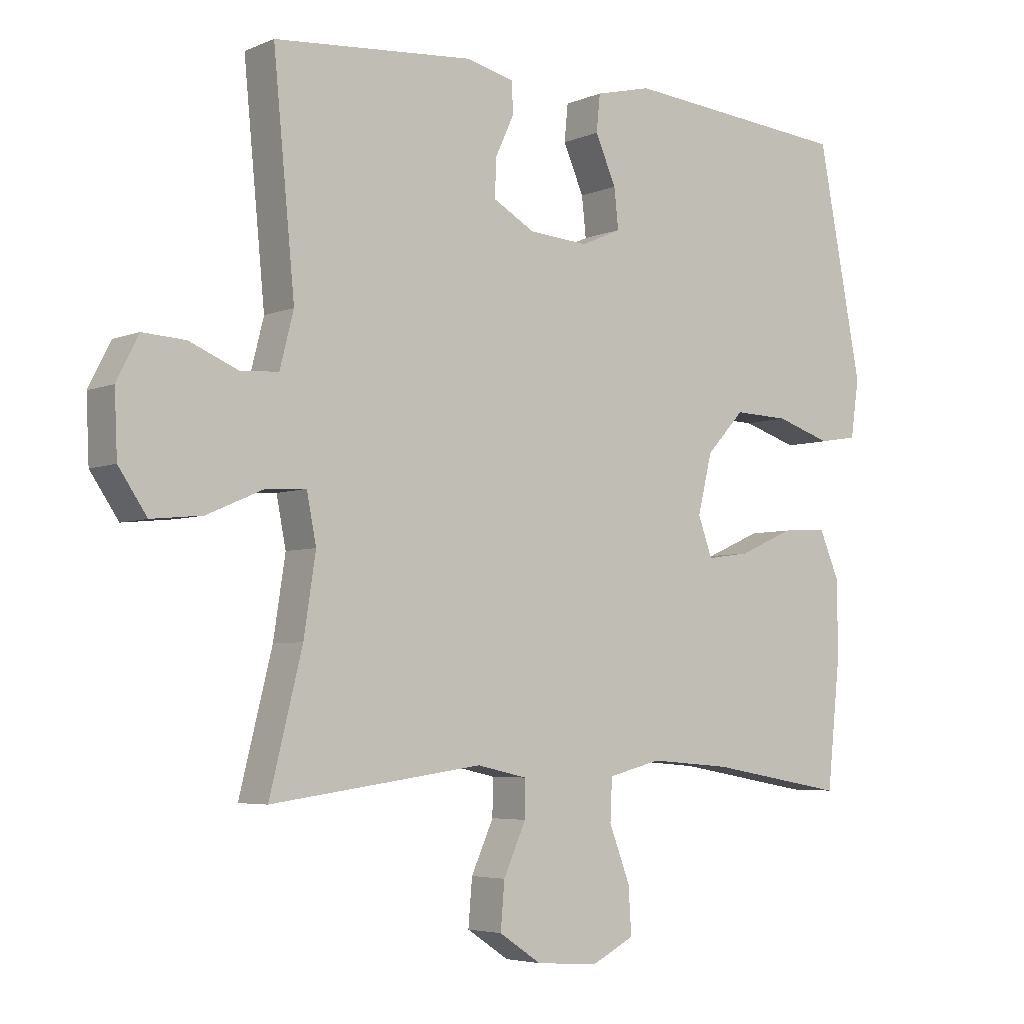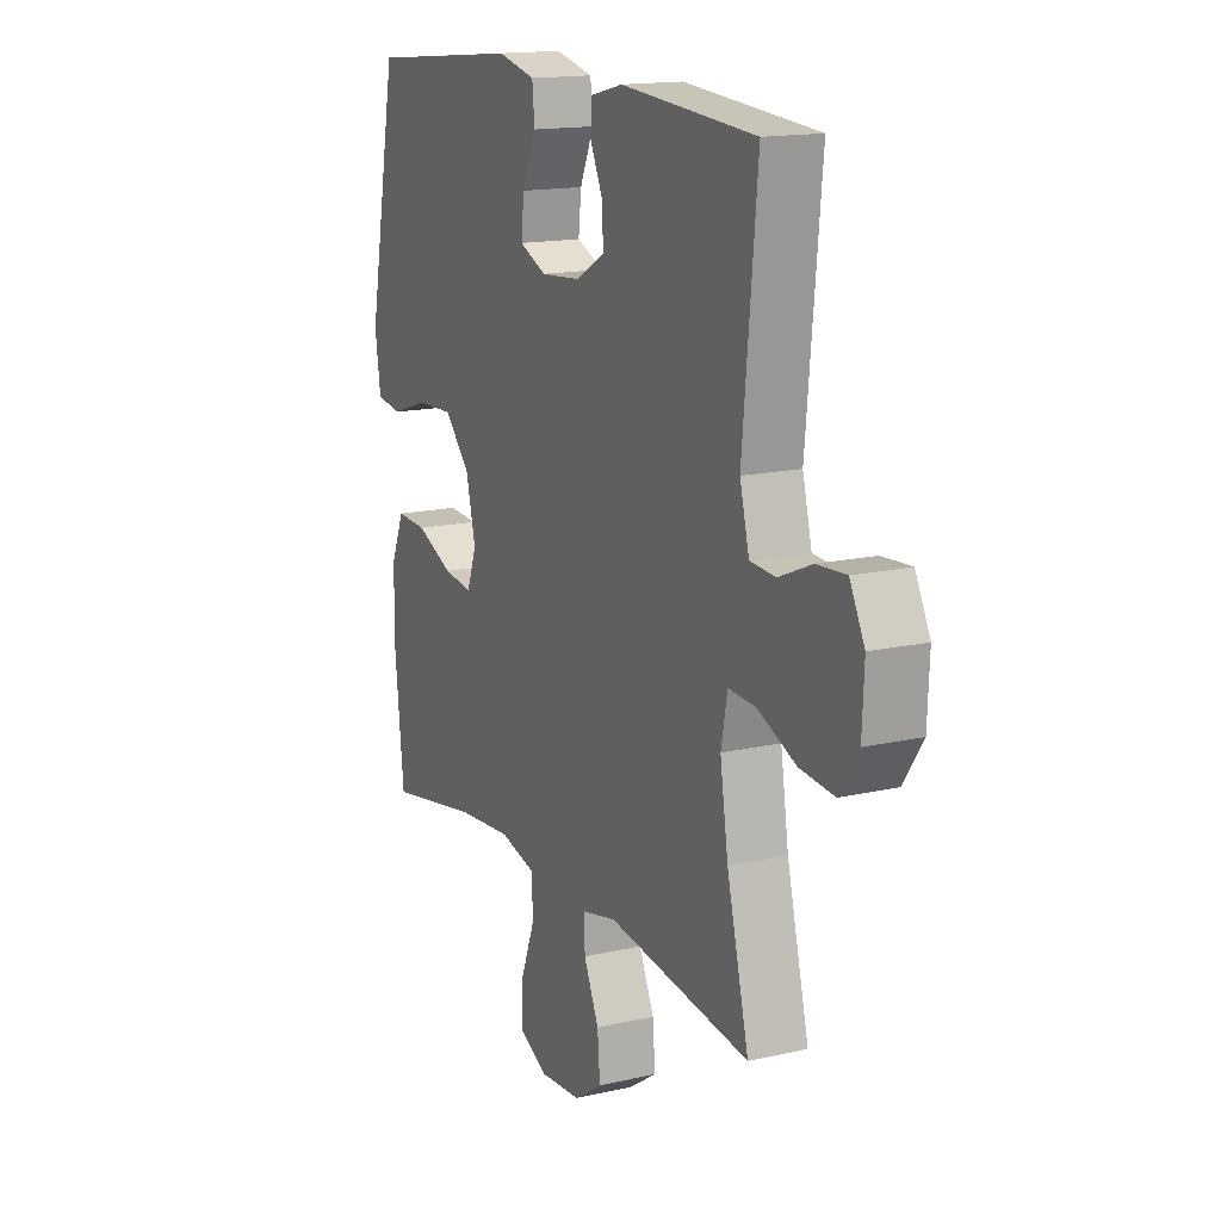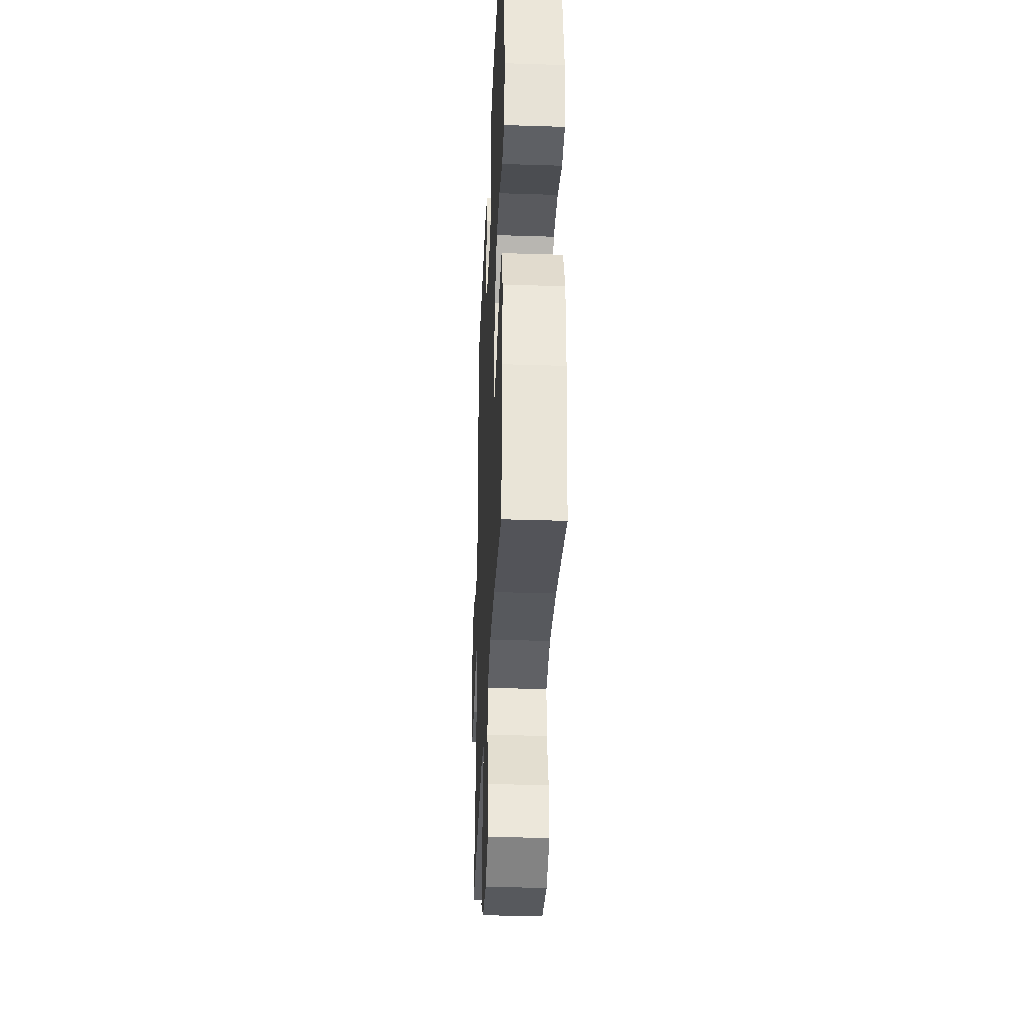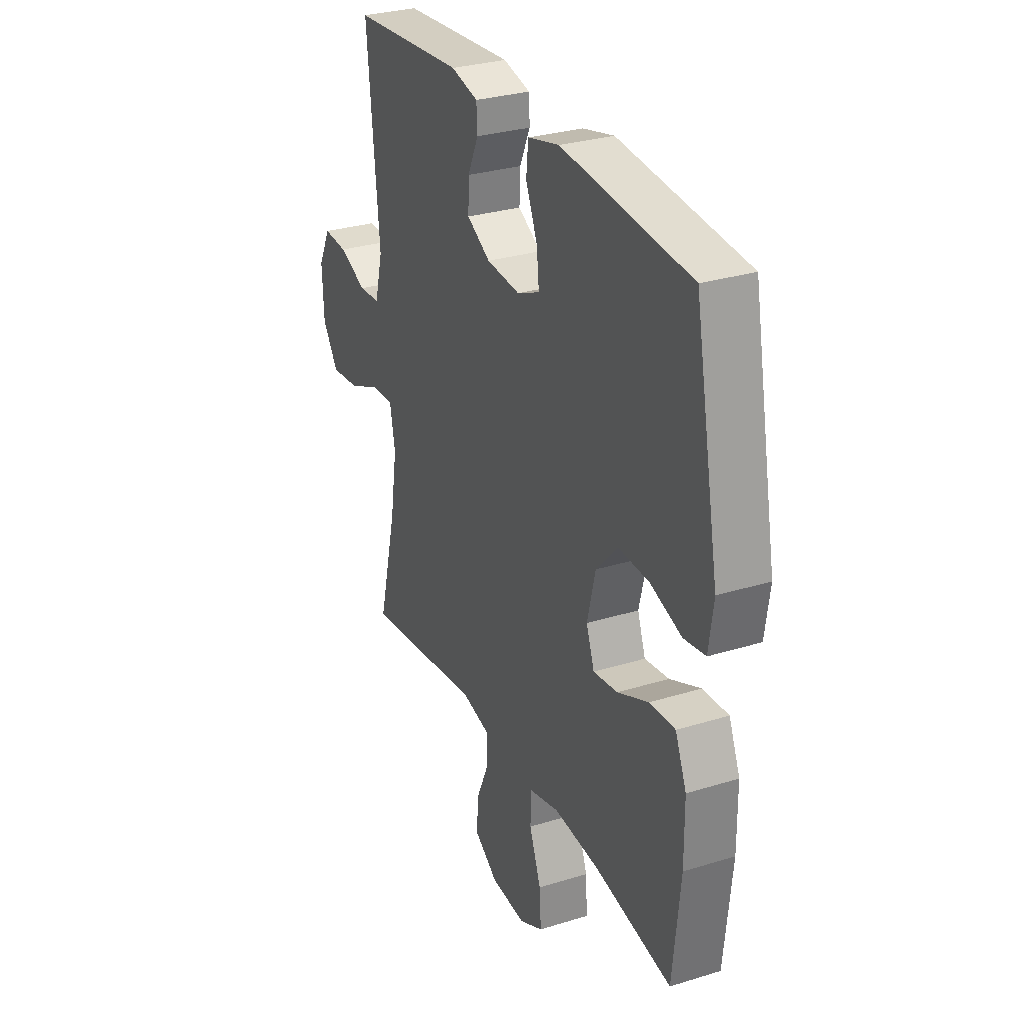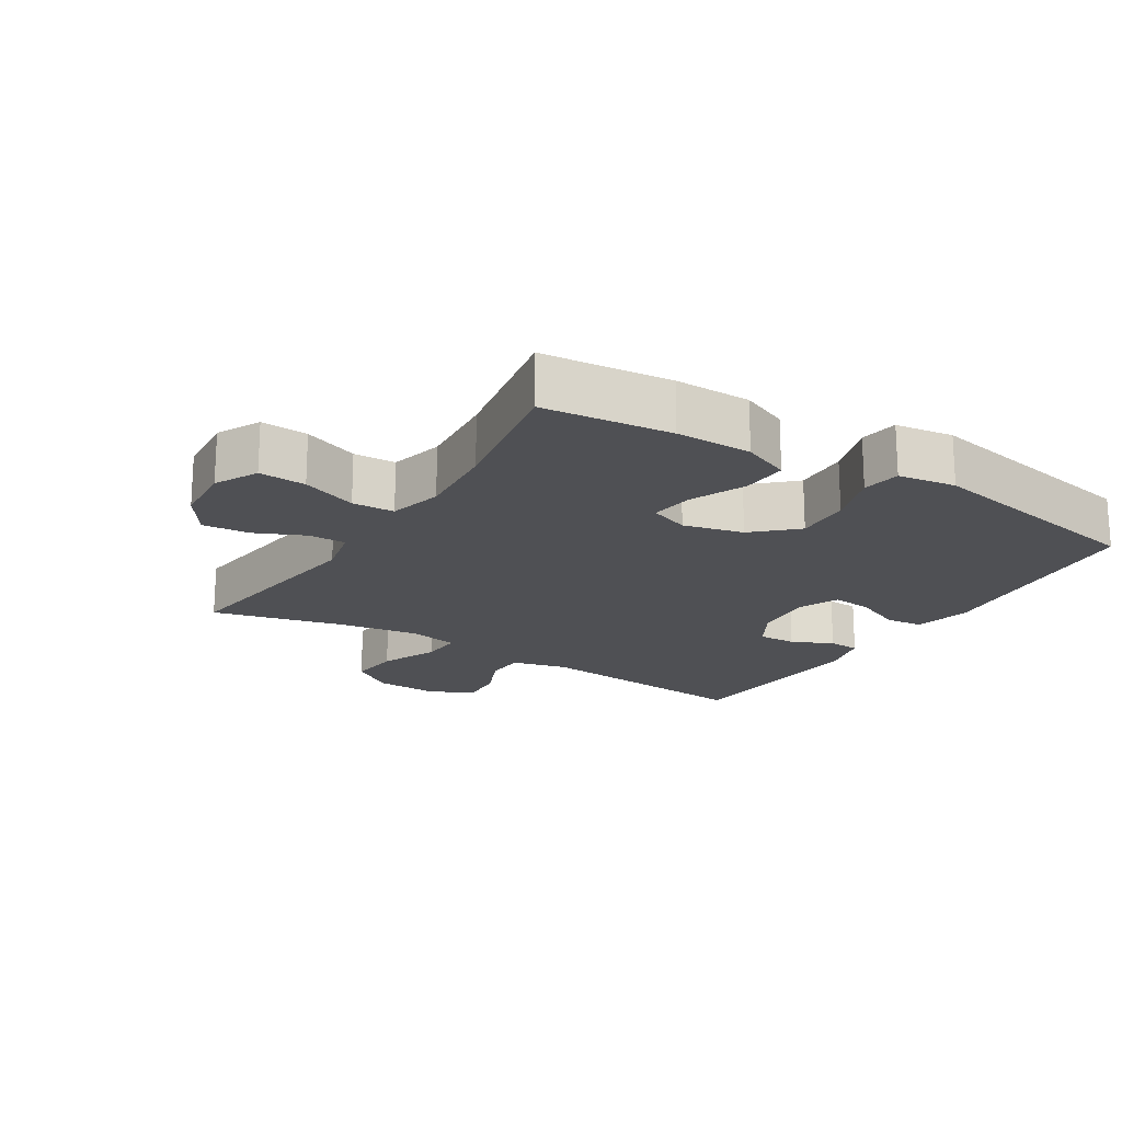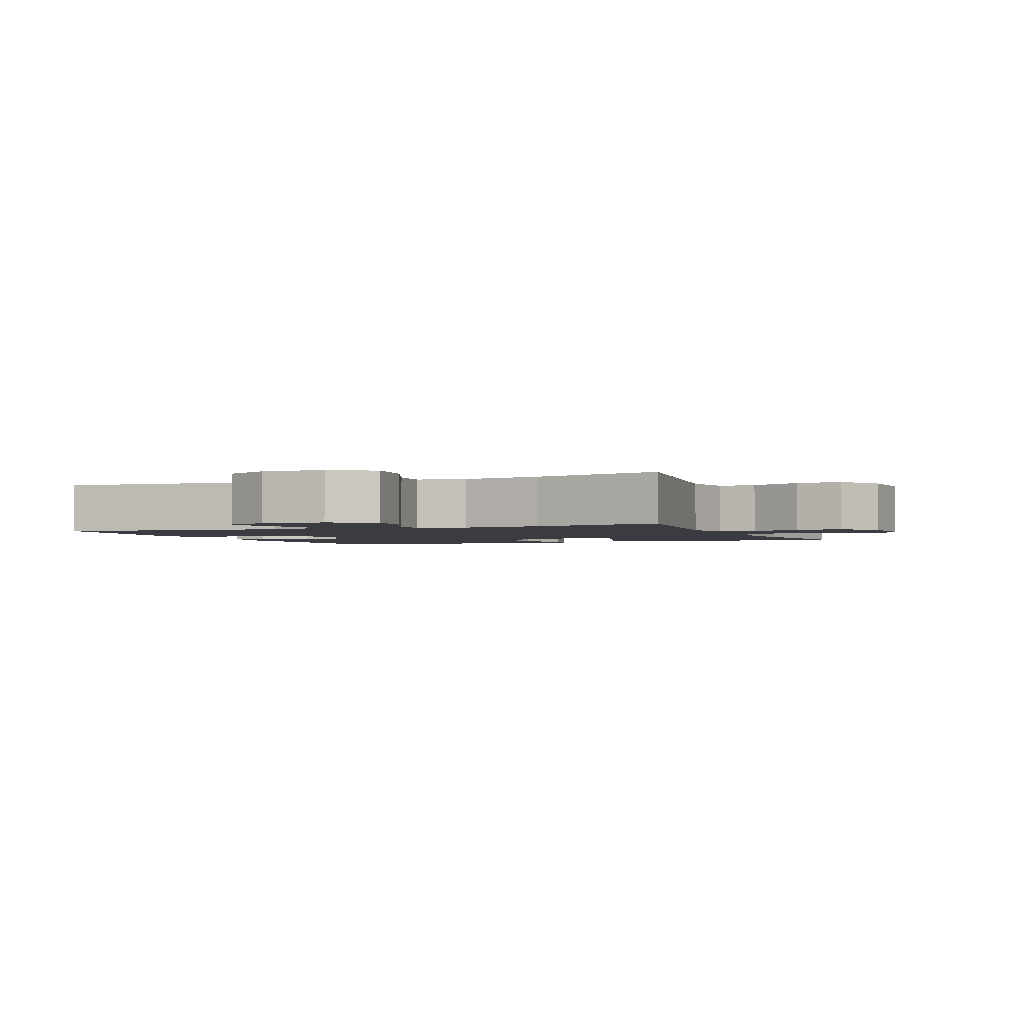
<metadata>
{"format":"obj","ext":"obj","renderer":"f3d","projection":"perspective","resolution":1024,"background":"white","views":[{"elev":-4.7,"azim":142.8,"up":"+Z"},{"elev":15.5,"azim":64.2,"up":"+Z"},{"elev":-33.9,"azim":-92.5,"up":"+Z"},{"elev":29.8,"azim":-114.4,"up":"+Z"},{"elev":-19.1,"azim":-121.9,"up":"+Y"},{"elev":-2.2,"azim":112.2,"up":"+Y"}]}
</metadata>
<code>
o path5612
v 0.4299 0.0375 -0.2697
v 0.4111 0.0375 -0.146
v 0.4261 0.0375 -0.06883
v 0.4902 0.0375 -0.07255
v 0.5795 0.0375 -0.1114
v 0.6605 0.0375 -0.1196
v 0.7053 0.0375 -0.05296
v 0.7097 0.0375 0.04653
v 0.6751 0.0375 0.1152
v 0.6072 0.0375 0.1111
v 0.5295 0.0375 0.07826
v 0.4697 0.0375 0.08228
v 0.4478 0.0375 0.1685
v 0.4817 0.0375 0.523
v 0.1653 0.0375 0.5477
v 0.08896 0.0375 0.5293
v 0.08651 0.0375 0.4803
v 0.1163 0.0375 0.4155
v 0.1183 0.0375 0.3553
v 0.05241 0.0375 0.3175
v -0.0419 0.0375 0.31
v -0.1051 0.0375 0.338
v -0.0984 0.0375 0.4009
v -0.06566 0.0375 0.476
v -0.07141 0.0375 0.5347
v -0.16 0.0375 0.5562
v -0.52 0.0375 0.523
v -0.5898 0.0375 0.1584
v -0.5766 0.0375 0.06677
v -0.5161 0.0375 0.05719
v -0.4282 0.0375 0.08591
v -0.3416 0.0375 0.08915
v -0.2813 0.0375 0.02383
v -0.2587 0.0375 -0.07021
v -0.2813 0.0375 -0.1324
v -0.3497 0.0375 -0.123
v -0.4369 0.0375 -0.0846
v -0.5088 0.0375 -0.08082
v -0.5403 0.0375 -0.1557
v -0.5413 0.0375 -0.2757
v -0.52 0.0375 -0.479
v -0.3032 0.0375 -0.4402
v -0.1739 0.0375 -0.4296
v -0.09012 0.0375 -0.451
v -0.08711 0.0375 -0.5174
v -0.1202 0.0375 -0.6046
v -0.1247 0.0375 -0.679
v -0.0572 0.0375 -0.7135
v 0.04107 0.0375 -0.7062
v 0.1077 0.0375 -0.6617
v 0.1016 0.0375 -0.5882
v 0.06604 0.0375 -0.5088
v 0.06572 0.0375 -0.4506
v 0.1454 0.0375 -0.4327
v 0.4817 0.0375 -0.479
v 0.4299 -0.0375 -0.2697
v 0.4111 -0.0375 -0.146
v 0.4261 -0.0375 -0.06883
v 0.4902 -0.0375 -0.07255
v 0.5795 -0.0375 -0.1114
v 0.6605 -0.0375 -0.1196
v 0.7053 -0.0375 -0.05296
v 0.7097 -0.0375 0.04653
v 0.6751 -0.0375 0.1152
v 0.6072 -0.0375 0.1111
v 0.5295 -0.0375 0.07826
v 0.4697 -0.0375 0.08228
v 0.4478 -0.0375 0.1685
v 0.4817 -0.0375 0.523
v 0.1653 -0.0375 0.5477
v 0.08896 -0.0375 0.5293
v 0.08651 -0.0375 0.4803
v 0.1163 -0.0375 0.4155
v 0.1183 -0.0375 0.3553
v 0.05241 -0.0375 0.3175
v -0.0419 -0.0375 0.31
v -0.1051 -0.0375 0.338
v -0.0984 -0.0375 0.4009
v -0.06566 -0.0375 0.476
v -0.07141 -0.0375 0.5347
v -0.16 -0.0375 0.5562
v -0.52 -0.0375 0.523
v -0.5898 -0.0375 0.1584
v -0.5766 -0.0375 0.06677
v -0.5161 -0.0375 0.05719
v -0.4282 -0.0375 0.08591
v -0.3416 -0.0375 0.08915
v -0.2813 -0.0375 0.02383
v -0.2587 -0.0375 -0.07021
v -0.2813 -0.0375 -0.1324
v -0.3497 -0.0375 -0.123
v -0.4369 -0.0375 -0.0846
v -0.5088 -0.0375 -0.08082
v -0.5403 -0.0375 -0.1557
v -0.5413 -0.0375 -0.2757
v -0.52 -0.0375 -0.479
v -0.3032 -0.0375 -0.4402
v -0.1739 -0.0375 -0.4296
v -0.09012 -0.0375 -0.451
v -0.08711 -0.0375 -0.5174
v -0.1202 -0.0375 -0.6046
v -0.1247 -0.0375 -0.679
v -0.0572 -0.0375 -0.7135
v 0.04107 -0.0375 -0.7062
v 0.1077 -0.0375 -0.6617
v 0.1016 -0.0375 -0.5882
v 0.06604 -0.0375 -0.5088
v 0.06572 -0.0375 -0.4506
v 0.1454 -0.0375 -0.4327
v 0.4817 -0.0375 -0.479
v 0.7053 0.0375 -0.05296
v 0.7097 0.0375 0.04653
v 0.6751 0.0375 0.1152
v 0.6751 0.0375 0.1152
v 0.6605 0.0375 -0.1196
v 0.6605 0.0375 -0.1196
v 0.6072 0.0375 0.1111
v 0.5795 0.0375 -0.1114
v 0.5295 0.0375 0.07826
v 0.4902 0.0375 -0.07255
v 0.4697 0.0375 0.08228
v 0.4697 0.0375 0.08228
v 0.4261 0.0375 -0.06883
v 0.4261 0.0375 -0.06883
v 0.4478 0.0375 0.1685
v 0.4817 0.0375 -0.479
v 0.4817 0.0375 -0.479
v 0.4299 0.0375 -0.2697
v 0.4817 0.0375 0.523
v 0.4817 0.0375 0.523
v 0.4111 0.0375 -0.146
v 0.1653 0.0375 0.5477
v 0.1454 0.0375 -0.4327
v 0.08896 0.0375 0.5293
v 0.08896 0.0375 0.5293
v 0.06572 0.0375 -0.4506
v 0.06572 0.0375 -0.4506
v 0.1163 0.0375 0.4155
v 0.1183 0.0375 0.3553
v 0.1183 0.0375 0.3553
v 0.05241 0.0375 0.3175
v 0.08651 0.0375 0.4803
v 0.04107 0.0375 -0.7062
v 0.1077 0.0375 -0.6617
v 0.1077 0.0375 -0.6617
v 0.1016 0.0375 -0.5882
v 0.06604 0.0375 -0.5088
v -0.0419 0.0375 0.31
v -0.0572 0.0375 -0.7135
v -0.1051 0.0375 0.338
v -0.1051 0.0375 0.338
v -0.1247 0.0375 -0.679
v -0.1247 0.0375 -0.679
v -0.0984 0.0375 0.4009
v -0.06566 0.0375 0.476
v -0.07141 0.0375 0.5347
v -0.07141 0.0375 0.5347
v -0.16 0.0375 0.5562
v -0.1202 0.0375 -0.6046
v -0.08711 0.0375 -0.5174
v -0.09012 0.0375 -0.451
v -0.09012 0.0375 -0.451
v -0.1739 0.0375 -0.4296
v -0.3032 0.0375 -0.4402
v -0.2587 0.0375 -0.07021
v -0.2813 0.0375 -0.1324
v -0.2813 0.0375 -0.1324
v -0.2813 0.0375 0.02383
v -0.3497 0.0375 -0.123
v -0.3416 0.0375 0.08915
v -0.4282 0.0375 0.08591
v -0.4369 0.0375 -0.0846
v -0.52 0.0375 -0.479
v -0.52 0.0375 -0.479
v -0.5161 0.0375 0.05719
v -0.5088 0.0375 -0.08082
v -0.5088 0.0375 -0.08082
v -0.52 0.0375 0.523
v -0.52 0.0375 0.523
v -0.5403 0.0375 -0.1557
v -0.5766 0.0375 0.06677
v -0.5766 0.0375 0.06677
v -0.5413 0.0375 -0.2757
v -0.5898 0.0375 0.1584
v 0.7053 -0.0375 -0.05296
v 0.7097 -0.0375 0.04653
v 0.6751 -0.0375 0.1152
v 0.6751 -0.0375 0.1152
v 0.6605 -0.0375 -0.1196
v 0.6605 -0.0375 -0.1196
v 0.6072 -0.0375 0.1111
v 0.5795 -0.0375 -0.1114
v 0.5295 -0.0375 0.07826
v 0.4902 -0.0375 -0.07255
v 0.4697 -0.0375 0.08228
v 0.4697 -0.0375 0.08228
v 0.4261 -0.0375 -0.06883
v 0.4261 -0.0375 -0.06883
v 0.4478 -0.0375 0.1685
v 0.4817 -0.0375 -0.479
v 0.4817 -0.0375 -0.479
v 0.4299 -0.0375 -0.2697
v 0.4817 -0.0375 0.523
v 0.4817 -0.0375 0.523
v 0.4111 -0.0375 -0.146
v 0.1653 -0.0375 0.5477
v 0.1454 -0.0375 -0.4327
v 0.08896 -0.0375 0.5293
v 0.08896 -0.0375 0.5293
v 0.06572 -0.0375 -0.4506
v 0.06572 -0.0375 -0.4506
v 0.1163 -0.0375 0.4155
v 0.1183 -0.0375 0.3553
v 0.1183 -0.0375 0.3553
v 0.05241 -0.0375 0.3175
v 0.08651 -0.0375 0.4803
v 0.04107 -0.0375 -0.7062
v 0.1077 -0.0375 -0.6617
v 0.1077 -0.0375 -0.6617
v 0.1016 -0.0375 -0.5882
v 0.06604 -0.0375 -0.5088
v -0.0419 -0.0375 0.31
v -0.0572 -0.0375 -0.7135
v -0.1051 -0.0375 0.338
v -0.1051 -0.0375 0.338
v -0.1247 -0.0375 -0.679
v -0.1247 -0.0375 -0.679
v -0.0984 -0.0375 0.4009
v -0.06566 -0.0375 0.476
v -0.07141 -0.0375 0.5347
v -0.07141 -0.0375 0.5347
v -0.16 -0.0375 0.5562
v -0.1202 -0.0375 -0.6046
v -0.08711 -0.0375 -0.5174
v -0.09012 -0.0375 -0.451
v -0.09012 -0.0375 -0.451
v -0.1739 -0.0375 -0.4296
v -0.3032 -0.0375 -0.4402
v -0.2587 -0.0375 -0.07021
v -0.2813 -0.0375 -0.1324
v -0.2813 -0.0375 -0.1324
v -0.2813 -0.0375 0.02383
v -0.3497 -0.0375 -0.123
v -0.3416 -0.0375 0.08915
v -0.4282 -0.0375 0.08591
v -0.4369 -0.0375 -0.0846
v -0.52 -0.0375 -0.479
v -0.52 -0.0375 -0.479
v -0.5161 -0.0375 0.05719
v -0.5088 -0.0375 -0.08082
v -0.5088 -0.0375 -0.08082
v -0.52 -0.0375 0.523
v -0.52 -0.0375 0.523
v -0.5403 -0.0375 -0.1557
v -0.5766 -0.0375 0.06677
v -0.5766 -0.0375 0.06677
v -0.5413 -0.0375 -0.2757
v -0.5898 -0.0375 0.1584
f 215 199 213
f 223 217 233
f 238 243 257
f 257 243 254
f 205 239 207
f 249 258 255
f 245 252 258
f 254 246 250
f 244 252 245
f 212 213 203
f 197 239 205
f 220 233 217
f 197 199 215
f 210 235 221
f 202 205 207
f 224 242 222
f 191 186 187
f 203 213 199
f 192 193 194
f 216 206 208
f 215 222 239
f 186 191 185
f 197 215 239
f 206 212 203
f 202 207 200
f 238 257 247
f 235 240 237
f 232 228 229
f 234 221 235
f 194 195 197
f 245 258 249
f 195 199 197
f 212 206 216
f 207 239 210
f 243 246 254
f 252 228 232
f 189 185 192
f 252 224 228
f 235 239 240
f 239 222 242
f 237 240 238
f 193 185 191
f 185 193 192
f 233 220 234
f 244 224 252
f 193 195 194
f 242 224 244
f 232 229 230
f 221 234 220
f 223 233 226
f 210 239 235
f 240 243 238
f 218 220 217
f 7 8 63 62
f 8 114 188 63
f 116 7 62 190
f 9 10 65 64
f 5 6 61 60
f 10 11 66 65
f 4 5 60 59
f 11 122 196 66
f 124 4 59 198
f 12 13 68 67
f 127 1 56 201
f 13 130 204 68
f 1 2 57 56
f 2 3 58 57
f 14 15 70 69
f 54 55 110 109
f 15 135 209 70
f 137 54 109 211
f 18 140 214 73
f 19 20 75 74
f 17 18 73 72
f 16 17 72 71
f 49 145 219 104
f 50 51 106 105
f 51 52 107 106
f 52 53 108 107
f 20 21 76 75
f 48 49 104 103
f 21 151 225 76
f 153 48 103 227
f 23 24 79 78
f 24 157 231 79
f 25 26 81 80
f 46 47 102 101
f 45 46 101 100
f 162 45 100 236
f 43 44 99 98
f 22 23 78 77
f 42 43 98 97
f 34 167 241 89
f 33 34 89 88
f 35 36 91 90
f 32 33 88 87
f 31 32 87 86
f 36 37 92 91
f 174 42 97 248
f 30 31 86 85
f 37 177 251 92
f 26 179 253 81
f 38 39 94 93
f 182 30 85 256
f 40 41 96 95
f 39 40 95 94
f 28 29 84 83
f 27 28 83 82
f 141 139 125
f 149 159 143
f 164 183 169
f 183 180 169
f 131 133 165
f 175 181 184
f 171 184 178
f 180 176 172
f 170 171 178
f 138 129 139
f 123 131 165
f 146 143 159
f 123 141 125
f 136 147 161
f 128 133 131
f 150 148 168
f 117 113 112
f 129 125 139
f 118 120 119
f 142 134 132
f 141 165 148
f 112 111 117
f 123 165 141
f 132 129 138
f 128 126 133
f 164 173 183
f 161 163 166
f 158 155 154
f 160 161 147
f 120 123 121
f 171 175 184
f 121 123 125
f 138 142 132
f 133 136 165
f 169 180 172
f 178 158 154
f 115 118 111
f 178 154 150
f 161 166 165
f 165 168 148
f 163 164 166
f 119 117 111
f 111 118 119
f 159 160 146
f 170 178 150
f 119 120 121
f 168 170 150
f 158 156 155
f 147 146 160
f 149 152 159
f 136 161 165
f 166 164 169
f 144 143 146

</code>
